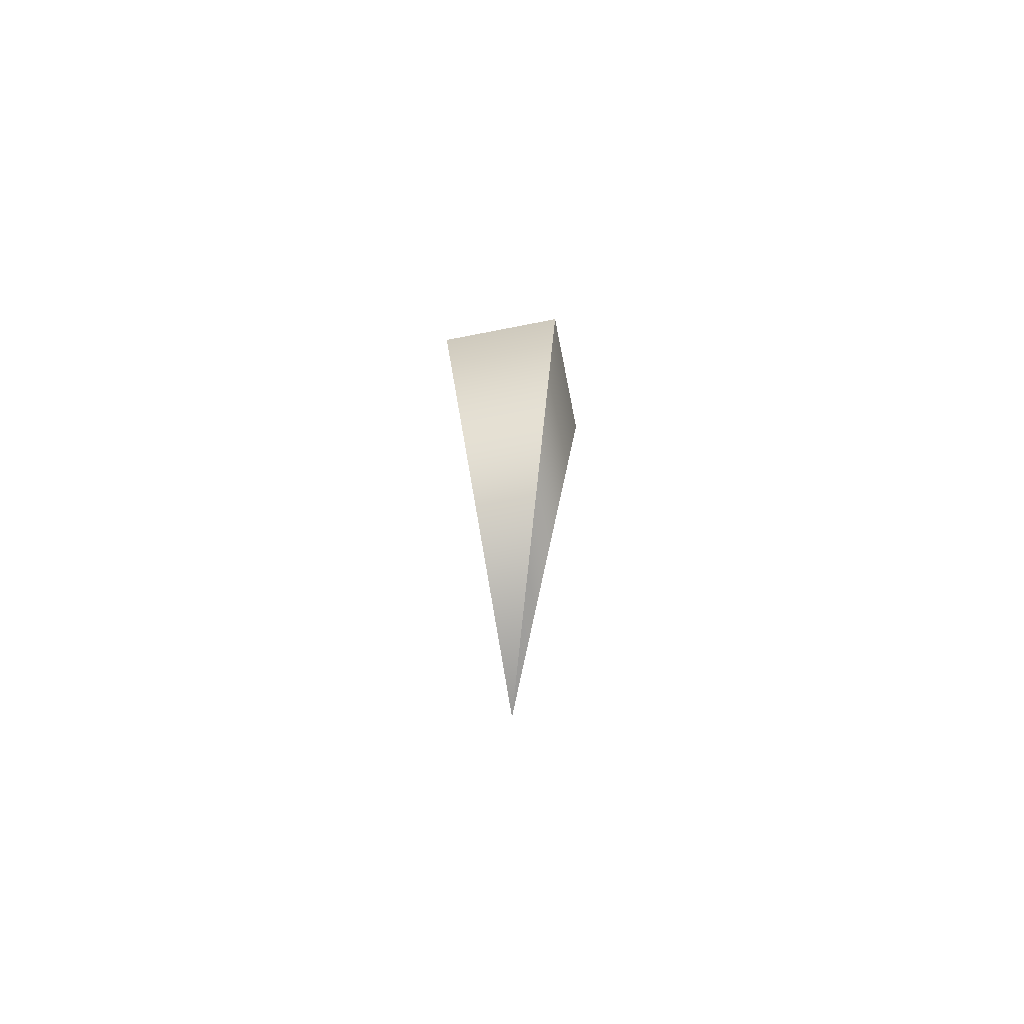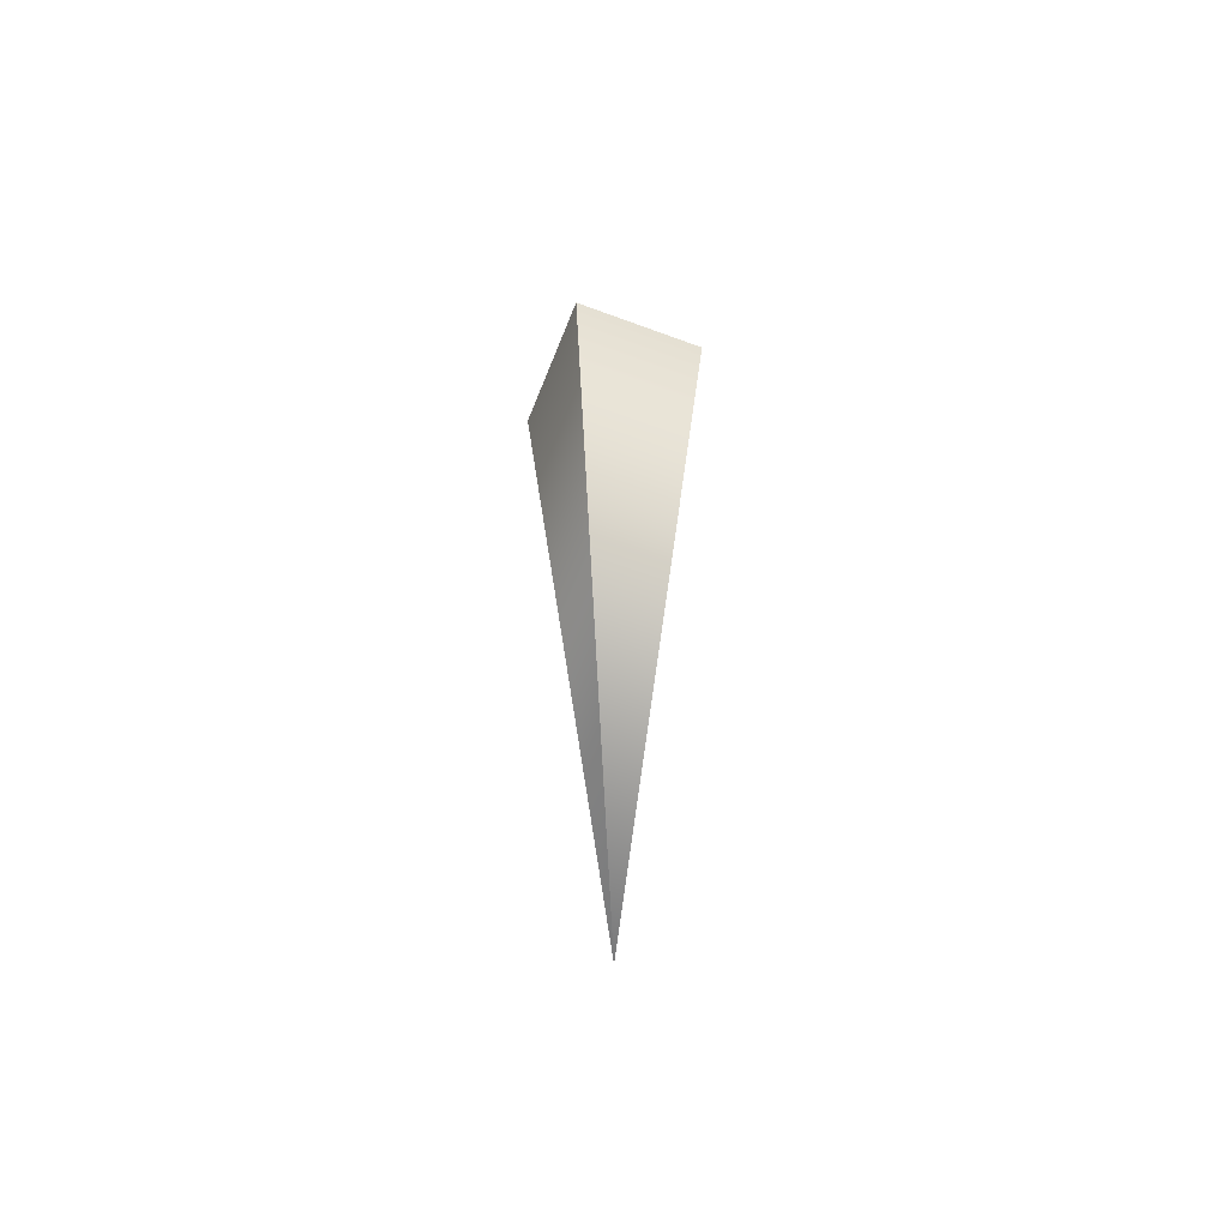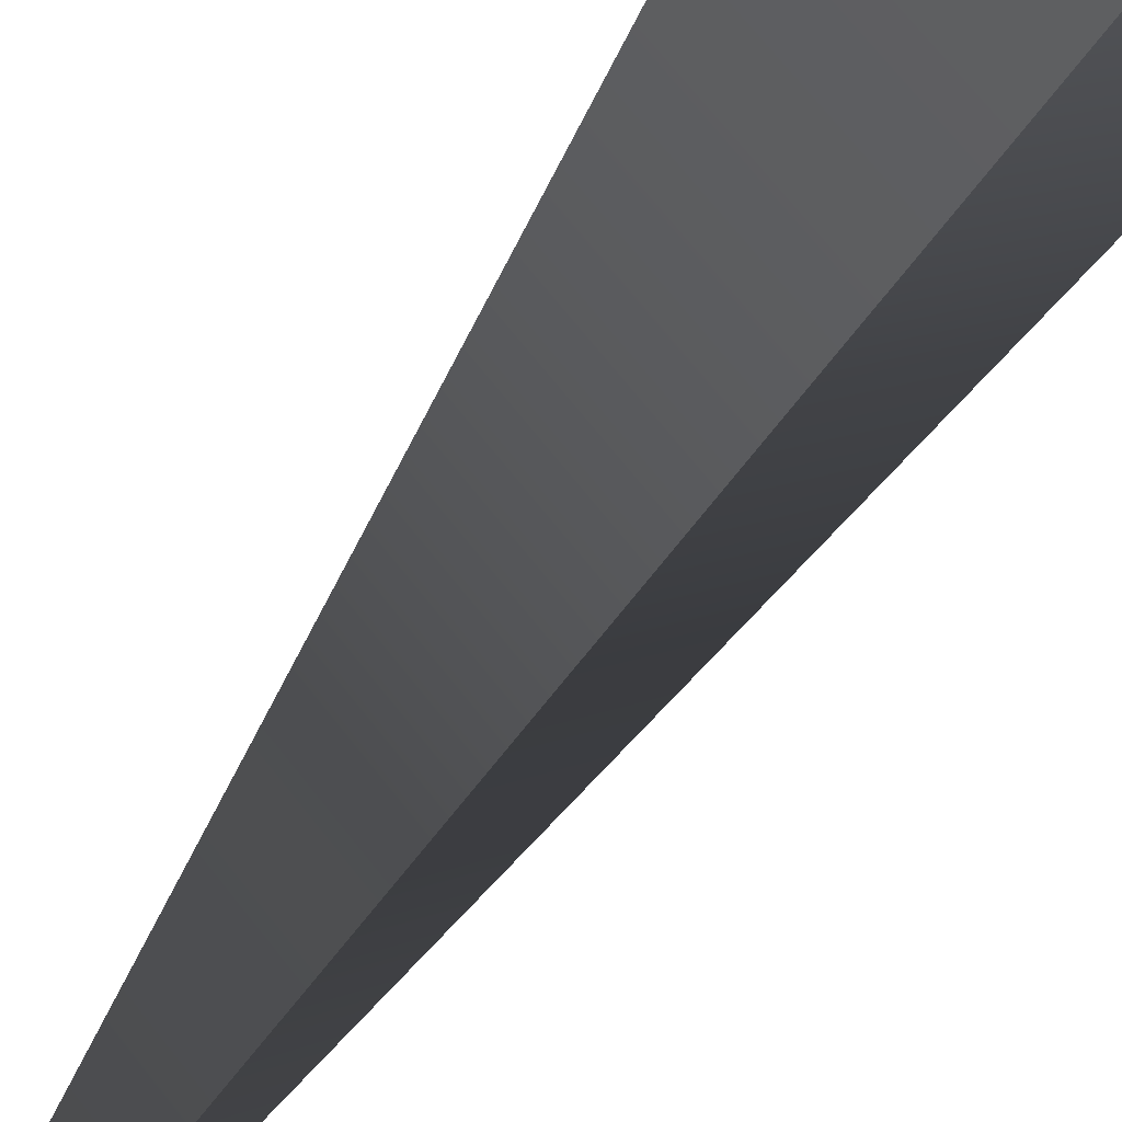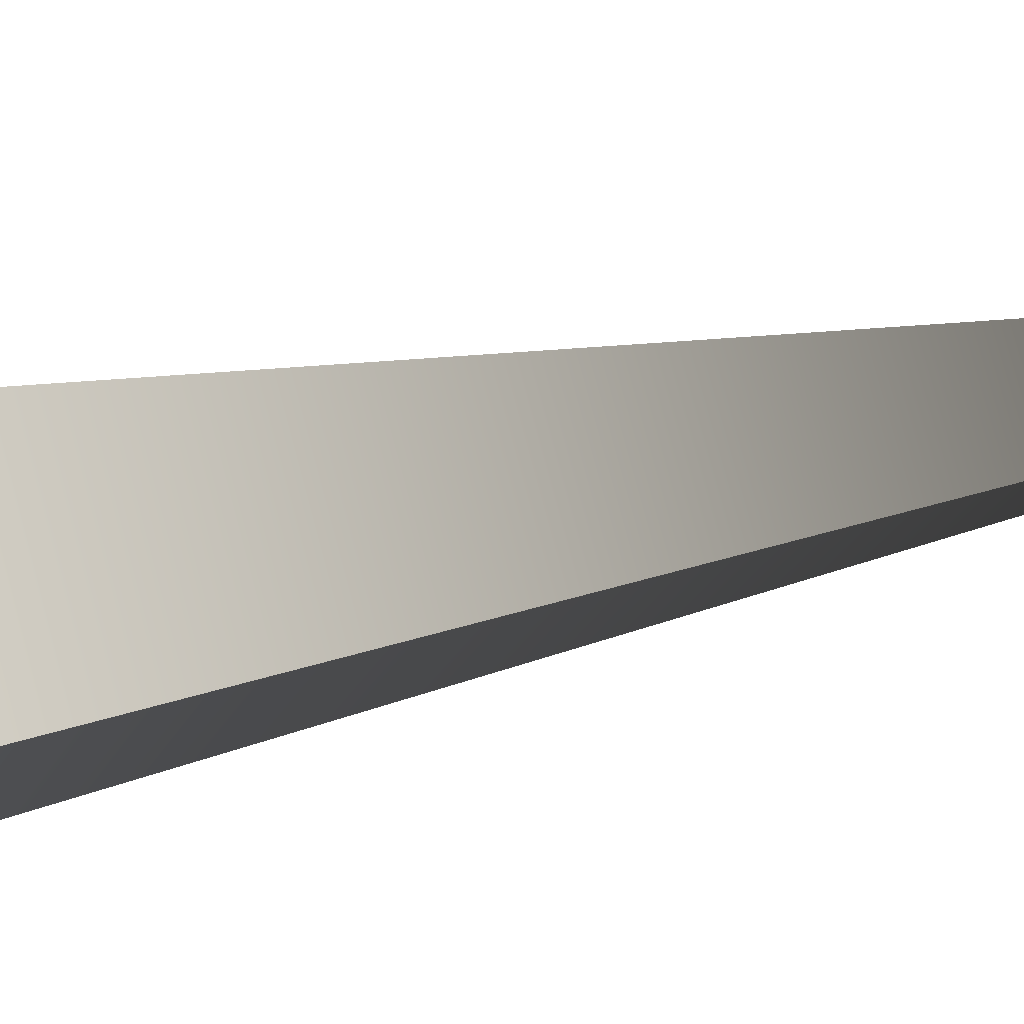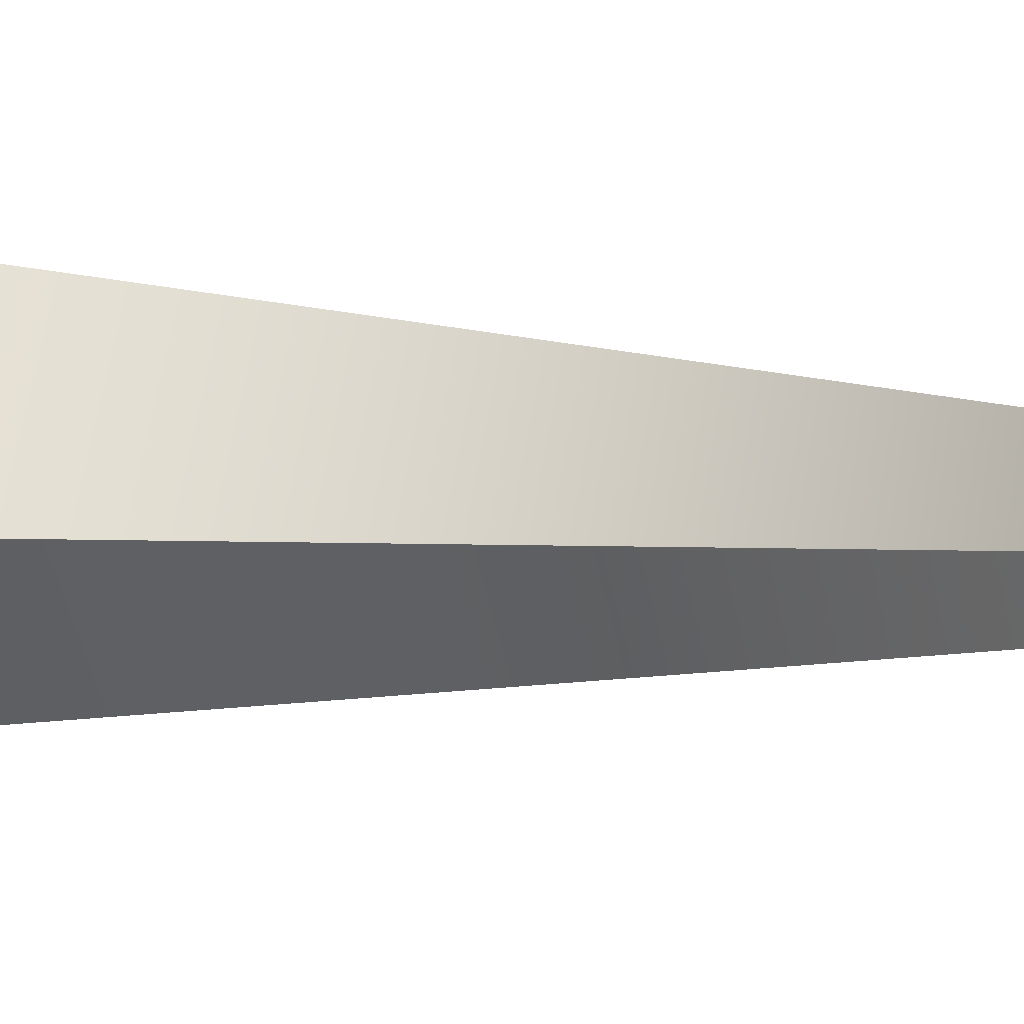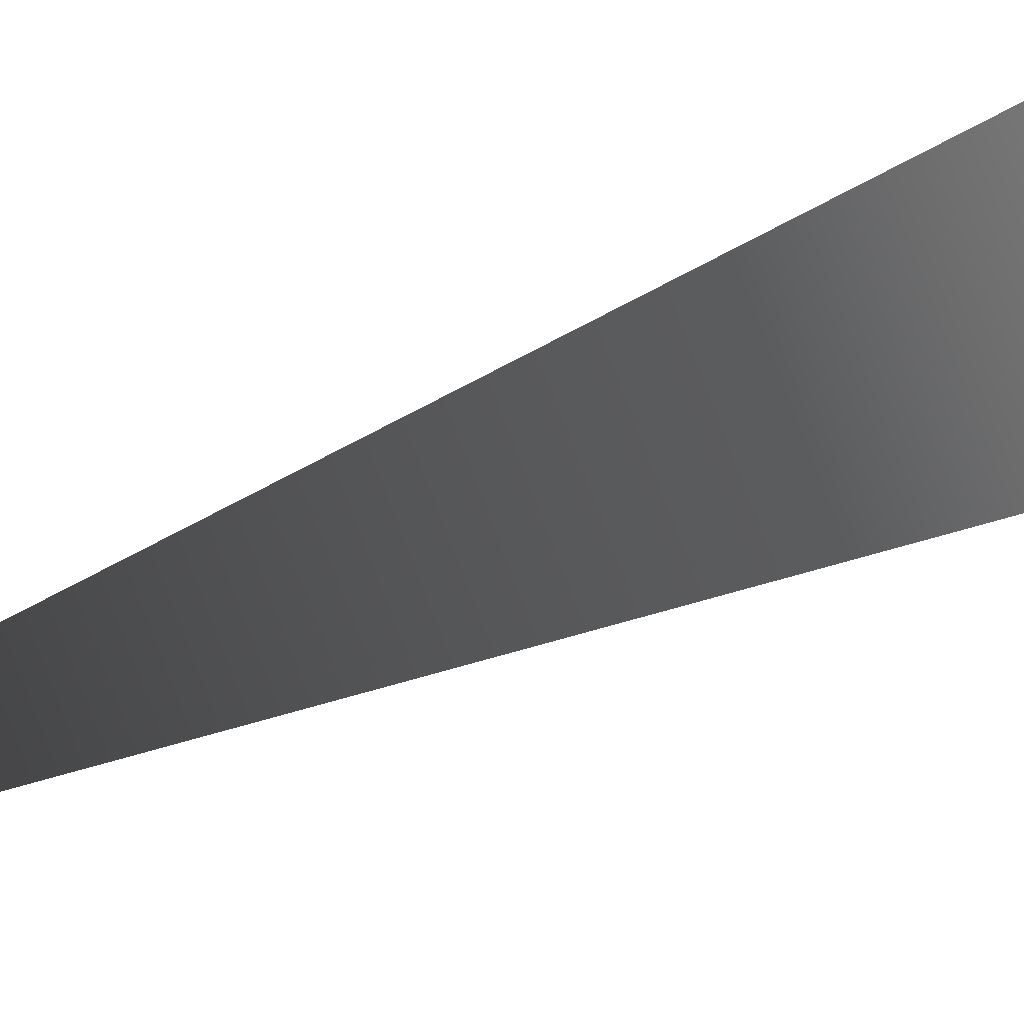
<metadata>
{"format":"obj","ext":"obj","renderer":"f3d","projection":"perspective","resolution":1024,"background":"white","views":[{"elev":-68.6,"azim":-124.8,"up":"+Z"},{"elev":-57.7,"azim":-157.2,"up":"+Z"},{"elev":-52.0,"azim":-30.1,"up":"+Y"},{"elev":27.7,"azim":68.4,"up":"+Y"},{"elev":8.3,"azim":102.7,"up":"+Y"},{"elev":-39.1,"azim":-58.5,"up":"+Y"}]}
</metadata>
<code>
v -2e-06 0.1833 -14.32
v -0.008519 3.039 11.18
v 2.854 0.07515 11.18
v 0.00852 -2.672 11.18
v -2.854 0.2915 11.18
g Box01
f 2 3 1
f 3 4 1
f 4 5 1
f 5 2 1
f 2 5 3
f 5 4 3

</code>
